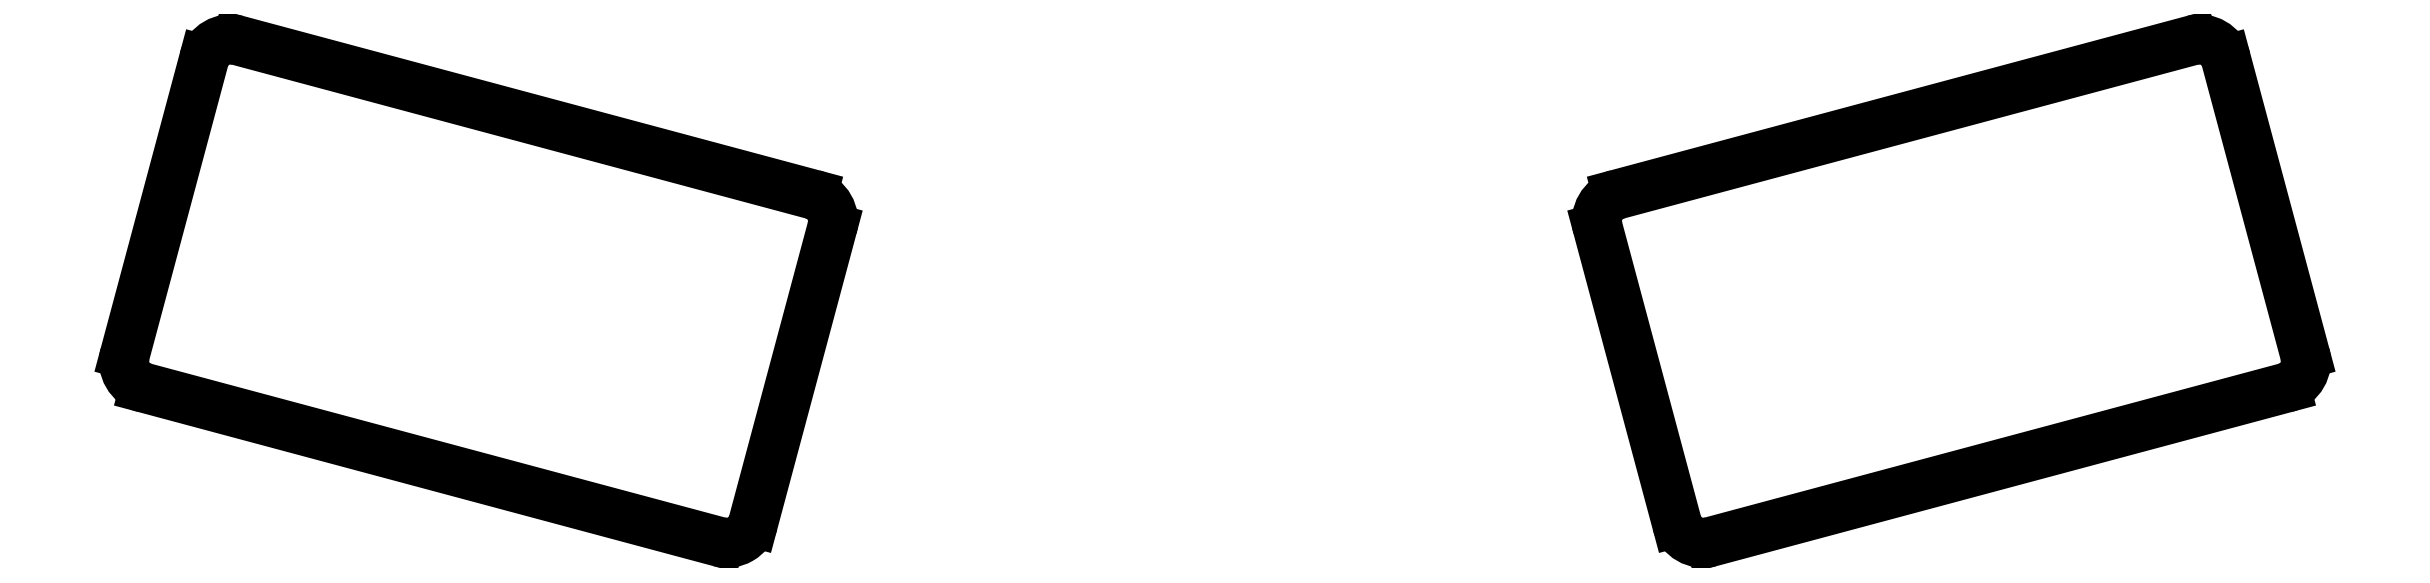
<metadata>
{"format":"dxf","ext":"dxf","renderer":"ezdxf+matplotlib","layout":"modelspace","background":"white","min_lineweight":24,"dpi":150}
</metadata>
<code>
0
SECTION
2
ENTITIES
0
LINE
8
0
10
262.2
20
-214.7
11
303.8
21
-203.5
0
LINE
8
0
10
305.2
20
-201.1
11
299.5
21
-179.8
0
LINE
8
0
10
297.1
20
-178.4
11
255.4
21
-189.5
0
LINE
8
0
10
254
20
-192
11
259.7
21
-213.3
0
LINE
8
0
10
148.8
20
-203.5
11
190.4
21
-214.7
0
LINE
8
0
10
192.9
20
-213.3
11
198.6
21
-192
0
LINE
8
0
10
197.2
20
-189.5
11
155.5
21
-178.4
0
LINE
8
0
10
153.1
20
-179.8
11
147.4
21
-201.1
0
ARC
8
0
10
190.9
20
-212.7
40
2
50
255
51
345
0
ARC
8
0
10
196.6
20
-191.4
40
2
50
345
51
75
0
ARC
8
0
10
155
20
-180.3
40
2
50
75
51
165
0
ARC
8
0
10
149.3
20
-201.6
40
2
50
165
51
255
0
ARC
8
0
10
303.3
20
-201.6
40
2
50
285
51
15
0
ARC
8
0
10
297.6
20
-180.3
40
2
50
15
51
105
0
ARC
8
0
10
256
20
-191.4
40
2
50
105
51
195
0
ARC
8
0
10
261.7
20
-212.7
40
2
50
195
51
285
0
ENDSEC
0
EOF

</code>
